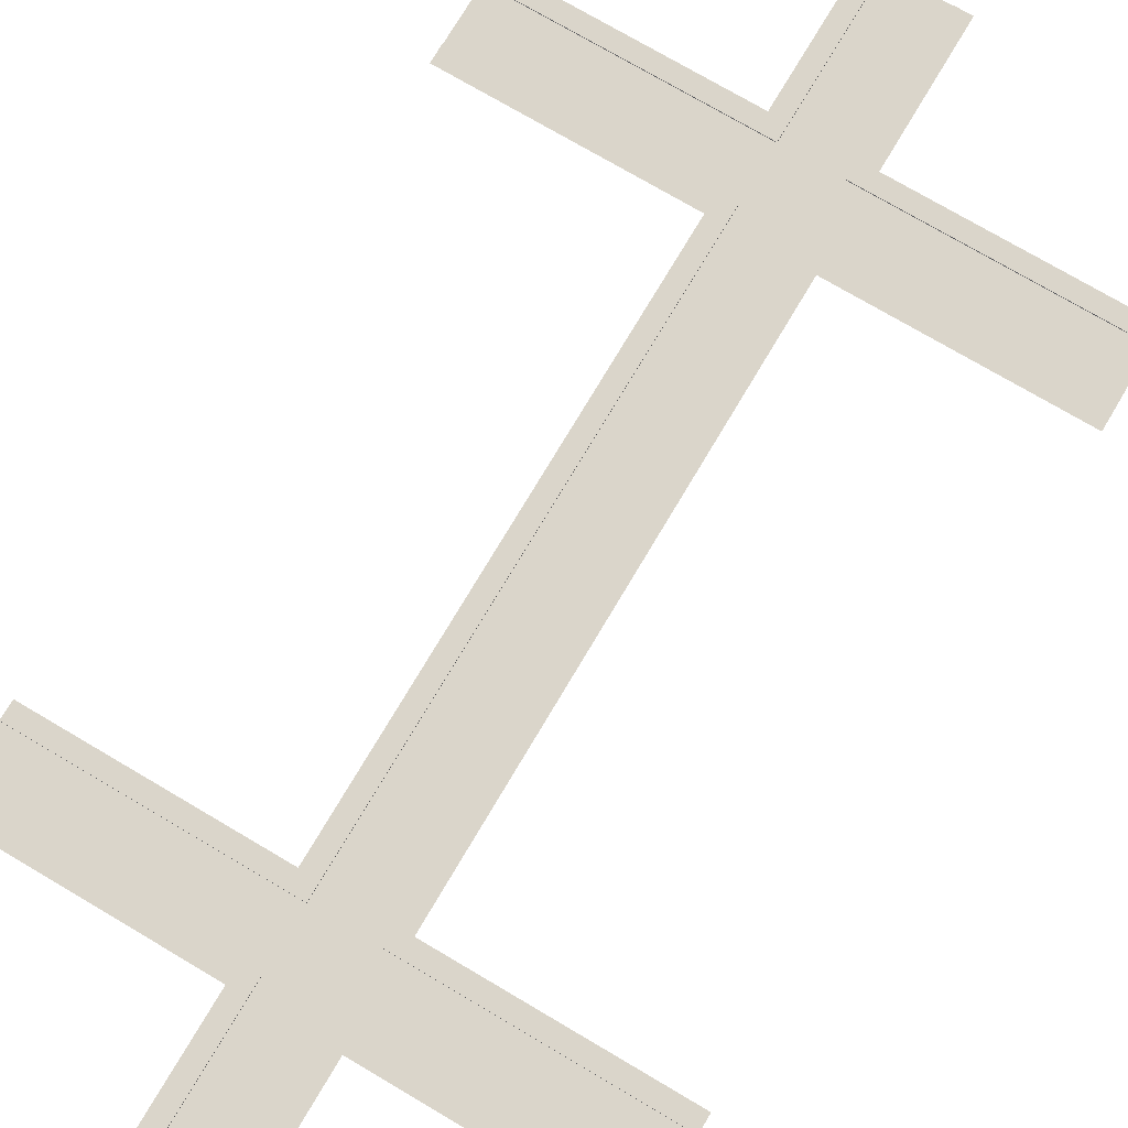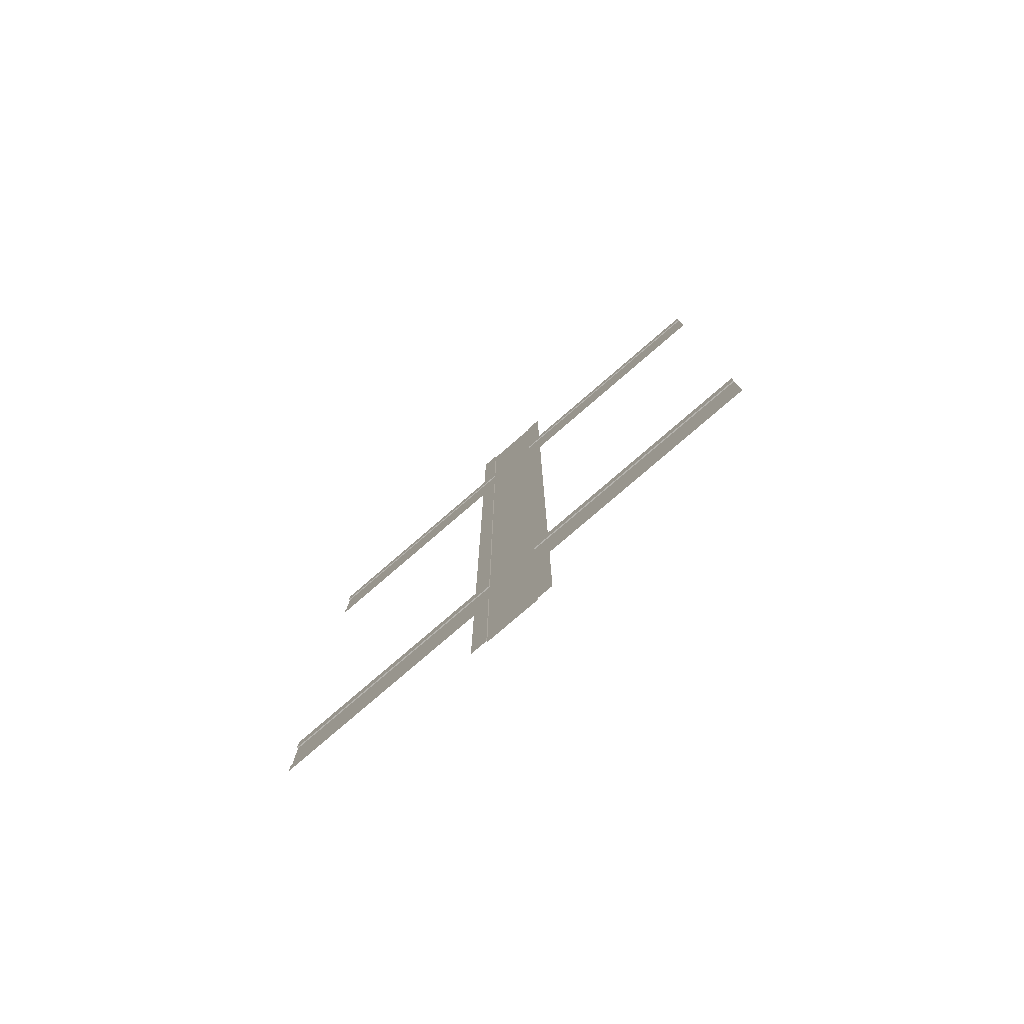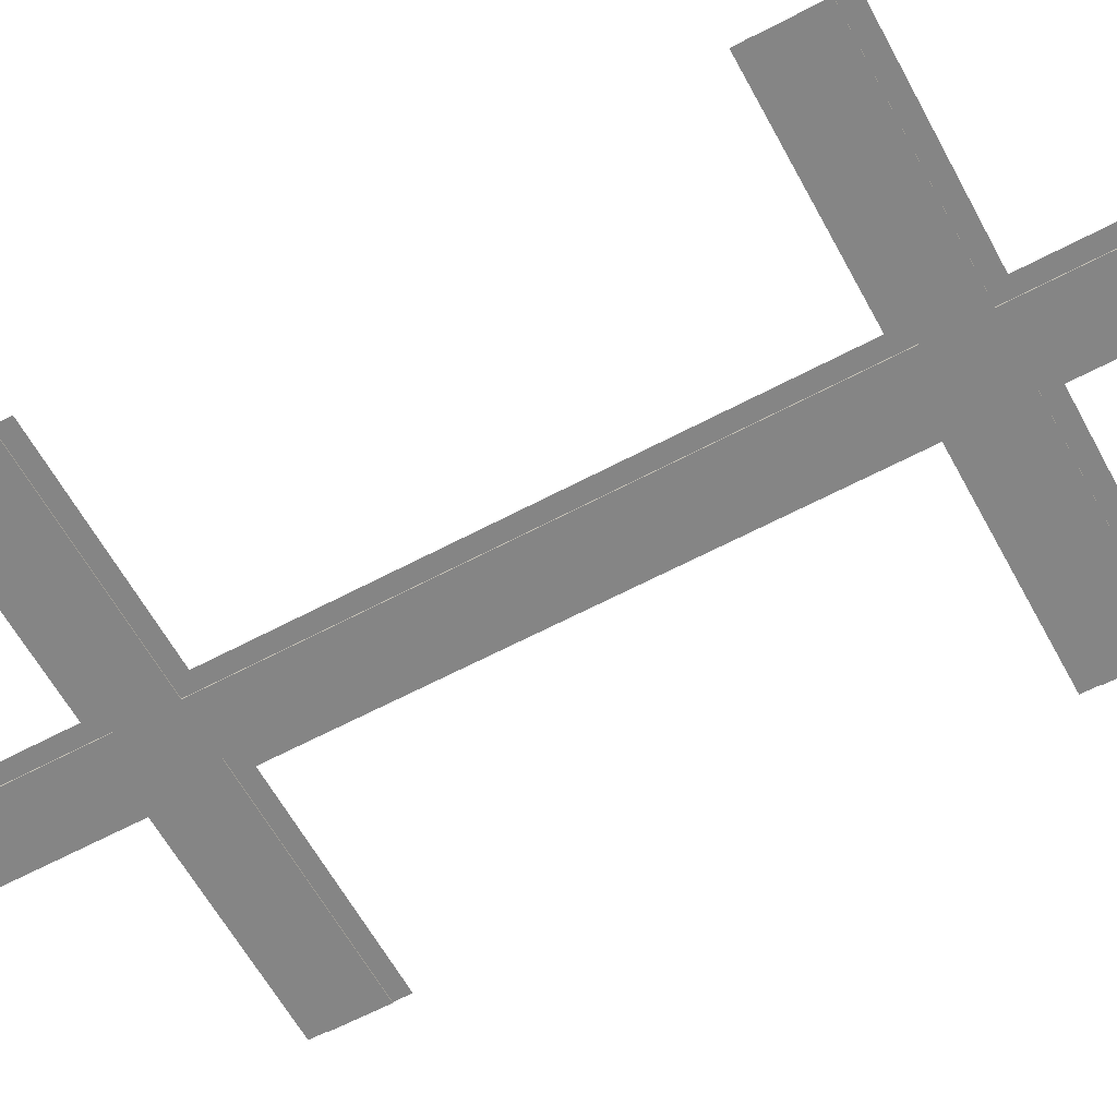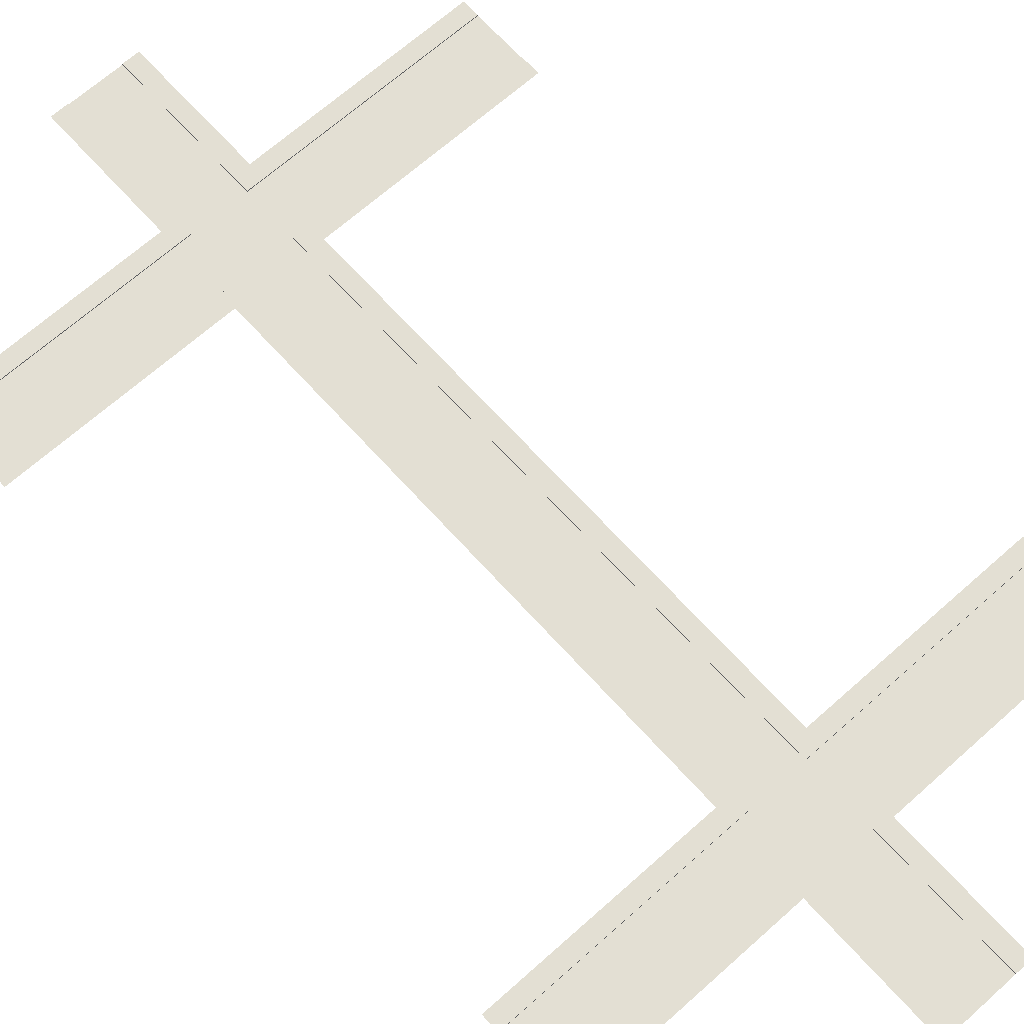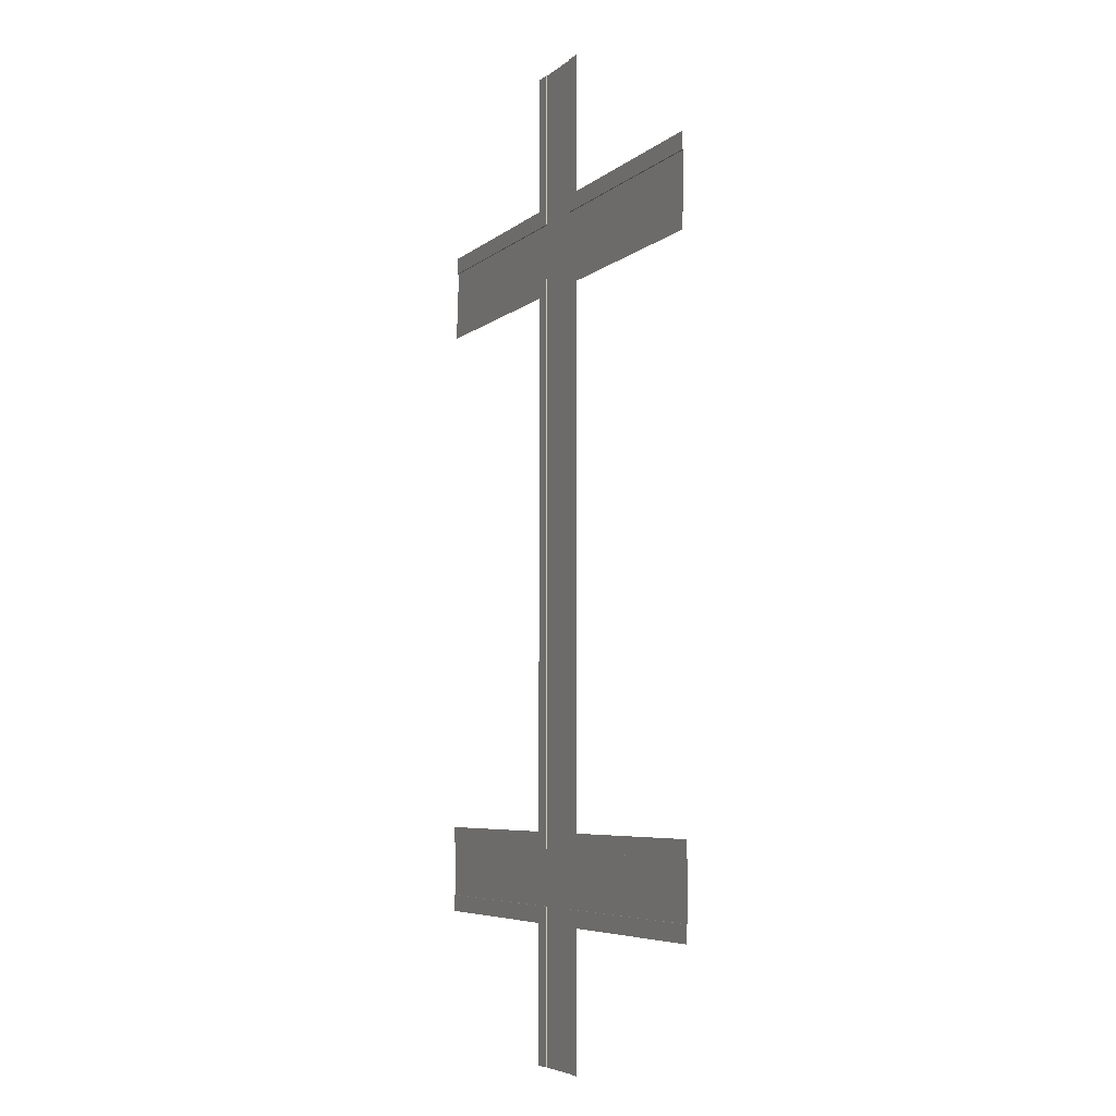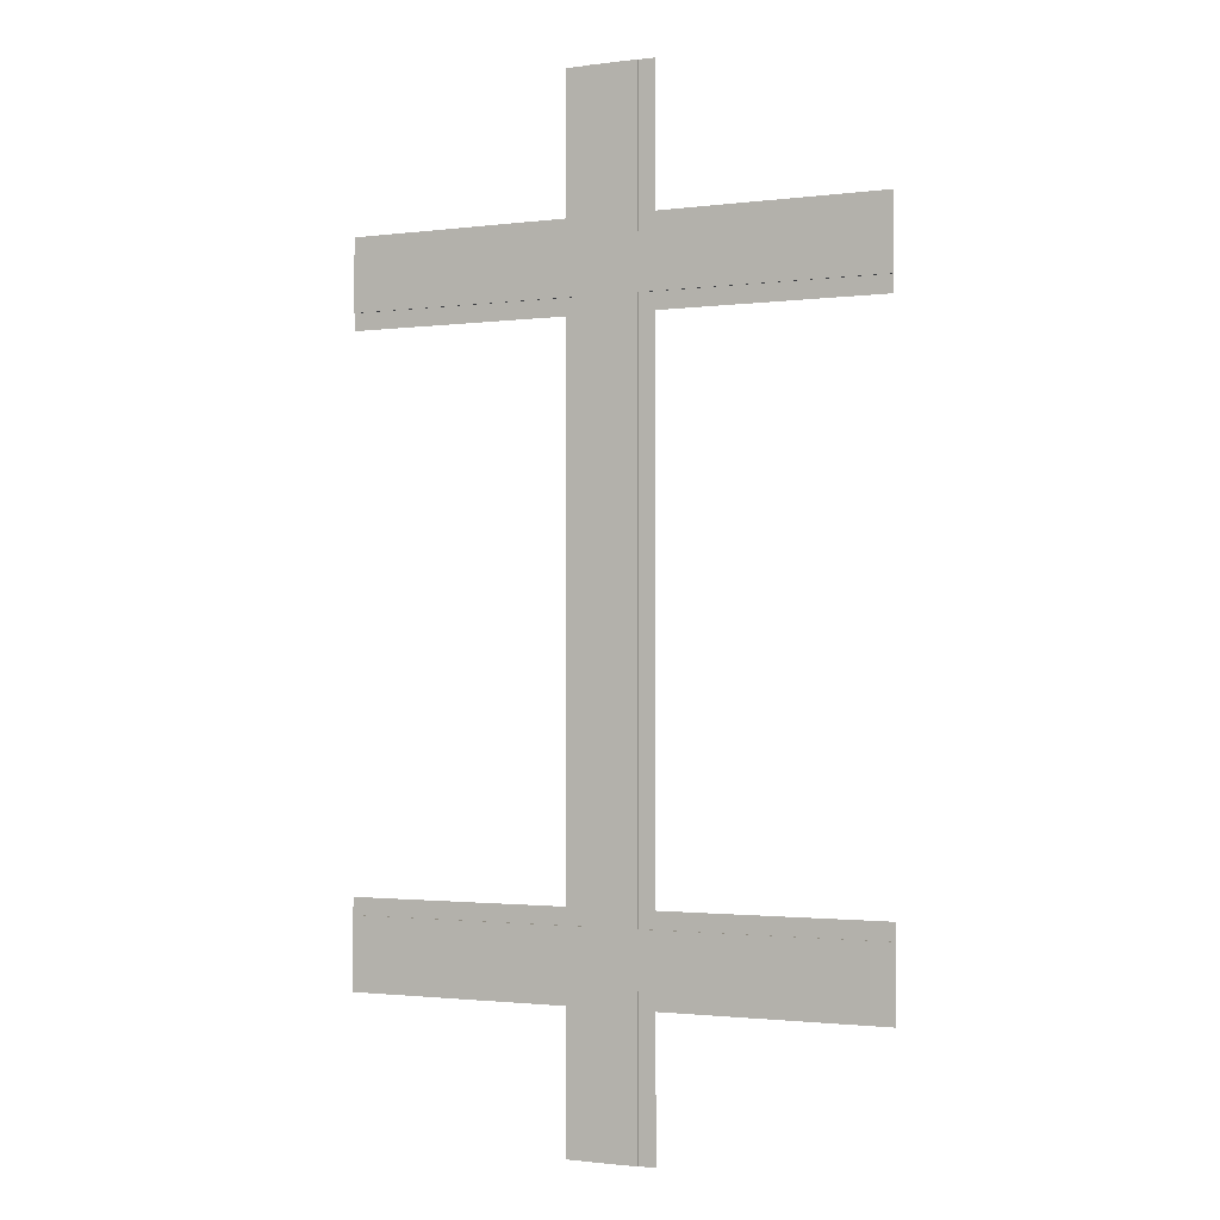
<metadata>
{"format":"obj","ext":"obj","renderer":"f3d","projection":"perspective","resolution":1024,"background":"white","views":[{"elev":74.3,"azim":30.6,"up":"+Y"},{"elev":-79.5,"azim":-139.3,"up":"+Z"},{"elev":-61.7,"azim":-61.5,"up":"+Y"},{"elev":67.0,"azim":138.1,"up":"+Y"},{"elev":-5.7,"azim":-114.4,"up":"+Z"},{"elev":-1.5,"azim":25.4,"up":"+Z"}]}
</metadata>
<code>
o finished
v -4.875 0 87.12
v -7.875 0.2 50.12
v -4.875 0.2 87.12
v -7.875 0 59.88
v -7.875 0.2 87.12
v -7.875 0 50.12
v -47.25 0 50.12
v -7.875 0.2 62.88
v -47.25 0 59.88
v -47.25 0.2 59.88
v -47.25 0.2 47.12
v -47.25 0.2 62.88
v -4.875 0.2 47.12
v -4.875 0 0
v -4.875 0.2 62.88
v -4.875 0.2 0
v -4.875 0 47.12
v -7.875 0.2 0
v -4.875 0 62.88
v -4.875 0.2 59.88
v -4.875 0.2 50.12
v -7.875 0.2 59.88
v -7.875 0.2 47.12
v -4.875 0 59.88
v -4.875 0 50.12
v -47.25 0.2 50.12
v 4.875 0 87.12
v 4.875 0.2 87.12
v 7.875 0 59.88
v 7.875 0.2 87.12
v 7.875 0 50.12
v 47.25 0 50.12
v 7.875 0.2 62.88
v 47.25 0 59.88
v 47.25 0.2 50.12
v 47.25 0.2 59.88
v 47.25 0.2 47.12
v 47.25 0.2 62.88
v 4.875 0.2 47.12
v 4.875 0 0
v 4.875 0.2 62.88
v 4.875 0.2 0
v 4.875 0 47.12
v 7.875 0.2 0
v 4.875 0 62.88
v 4.875 0.2 59.88
v 4.875 0.2 50.12
v 7.875 0.2 59.88
v 7.875 0.2 47.12
v 4.875 0 59.88
v 4.875 0 50.12
v 7.875 0.2 50.12
v -4.875 0 -87.12
v -4.875 0.2 -87.12
v -7.875 0 -59.88
v -7.875 0.2 -87.12
v -7.875 0 -50.12
v -47.25 0 -50.12
v -7.875 0.2 -62.88
v -47.25 0 -59.88
v -47.25 0.2 -59.88
v -47.25 0.2 -47.12
v -47.25 0.2 -62.88
v -4.875 0.2 -47.12
v -4.875 0.2 -62.88
v -4.875 0 -47.12
v -4.875 0 -62.88
v -4.875 0.2 -59.88
v -4.875 0.2 -50.12
v -7.875 0.2 -59.88
v -7.875 0.2 -47.12
v -4.875 0 -59.88
v -4.875 0 -50.12
v -7.875 0.2 -50.12
v -47.25 0.2 -50.12
v 4.875 0 -87.12
v 7.875 0.2 -50.12
v 4.875 0.2 -87.12
v 7.875 0 -59.88
v 7.875 0.2 -87.12
v 7.875 0 -50.12
v 47.25 0 -50.12
v 7.875 0.2 -62.88
v 47.25 0 -59.88
v 47.25 0.2 -50.12
v 47.25 0.2 -59.88
v 47.25 0.2 -47.12
v 47.25 0.2 -62.88
v 4.875 0.2 -47.12
v 4.875 0.2 -62.88
v 4.875 0 -47.12
v 4.875 0 -62.88
v 4.875 0.2 -59.88
v 4.875 0.2 -50.12
v 7.875 0.2 -59.88
v 7.875 0.2 -47.12
v 4.875 0 -59.88
v 4.875 0 -50.12
f 3 15 8 5
f 25 17 13 21
f 1 19 15 3
f 51 25 24 50
f 43 40 14 17
f 4 22 20 24
f 13 16 18 23
f 7 9 4 6
f 17 14 16 13
f 7 6 2 26
f 45 50 24 19
f 6 4 24 25
f 6 25 21 2
f 76 53 67 92
f 9 10 22 4
f 26 2 23 11
f 10 12 8 22
f 51 43 17 25
f 22 8 15 20
f 19 24 20 15
f 2 21 13 23
f 28 30 33 41
f 51 47 39 43
f 27 28 41 45
f 29 50 46 48
f 39 49 44 42
f 32 31 29 34
f 43 39 42 40
f 32 35 52 31
f 31 51 50 29
f 31 52 47 51
f 34 29 48 36
f 35 37 49 52
f 36 48 33 38
f 48 46 41 33
f 45 41 46 50
f 52 49 39 47
f 54 56 59 65
f 73 69 64 66
f 53 54 65 67
f 98 97 72 73
f 91 66 14 40
f 55 72 68 70
f 64 71 18 16
f 58 57 55 60
f 66 64 16 14
f 58 75 74 57
f 92 67 72 97
f 57 73 72 55
f 57 74 69 73
f 60 55 70 61
f 75 62 71 74
f 61 70 59 63
f 98 73 66 91
f 70 68 65 59
f 67 65 68 72
f 74 71 64 69
f 78 90 83 80
f 98 91 89 94
f 76 92 90 78
f 79 95 93 97
f 89 42 44 96
f 82 84 79 81
f 91 40 42 89
f 82 81 77 85
f 81 79 97 98
f 81 98 94 77
f 84 86 95 79
f 85 77 96 87
f 86 88 83 95
f 95 83 90 93
f 92 97 93 90
f 77 94 89 96
f 27 45 19 1

</code>
